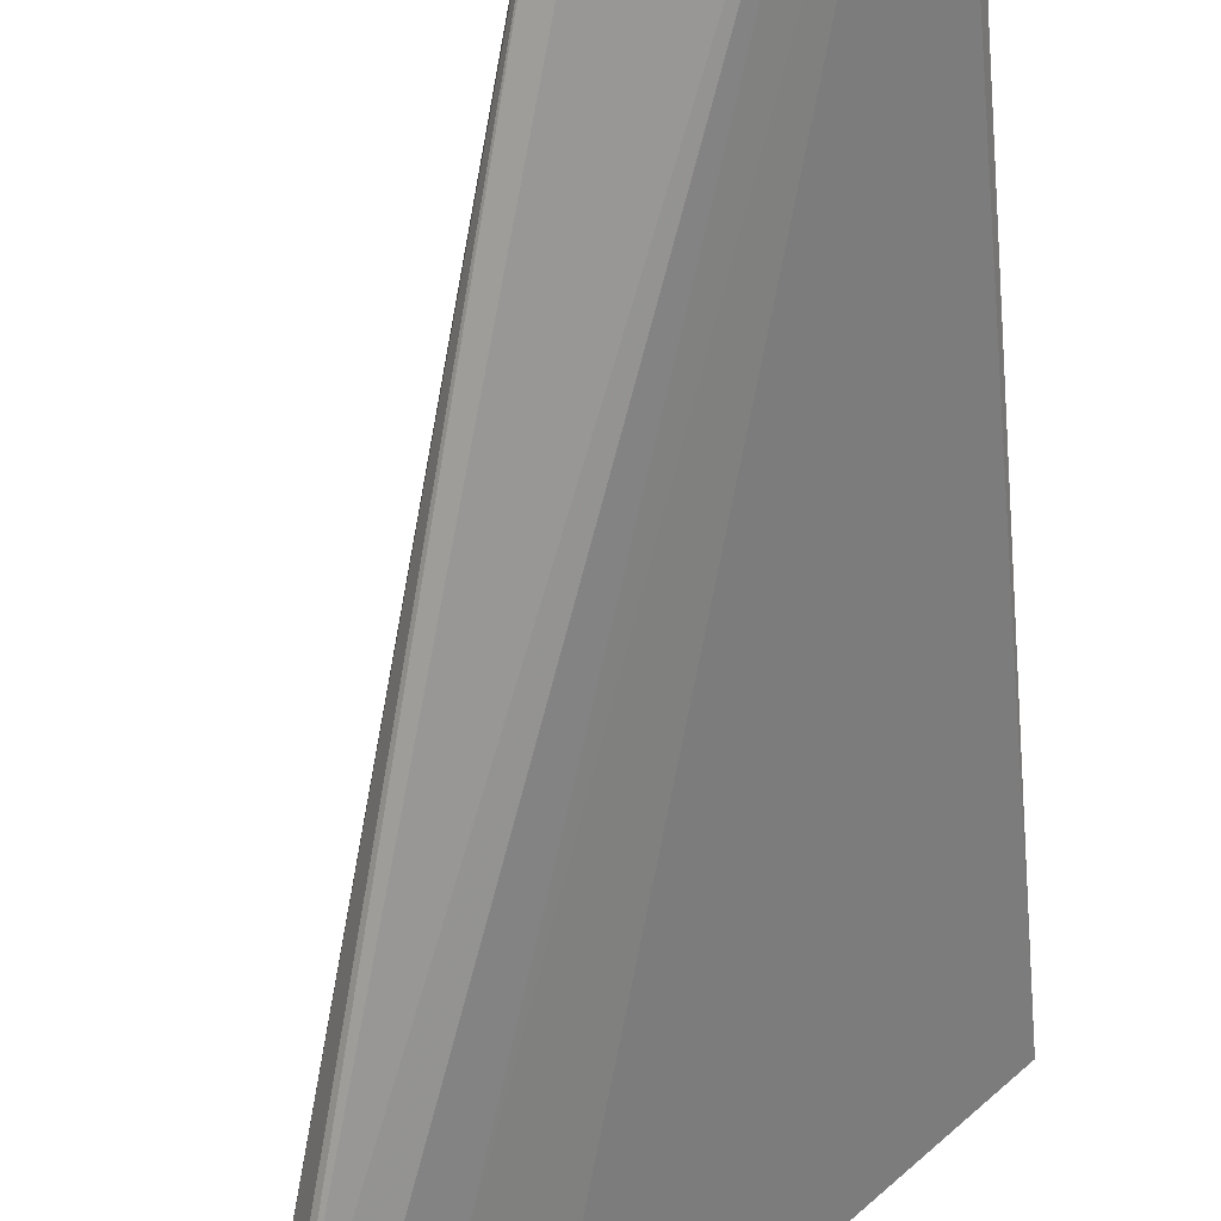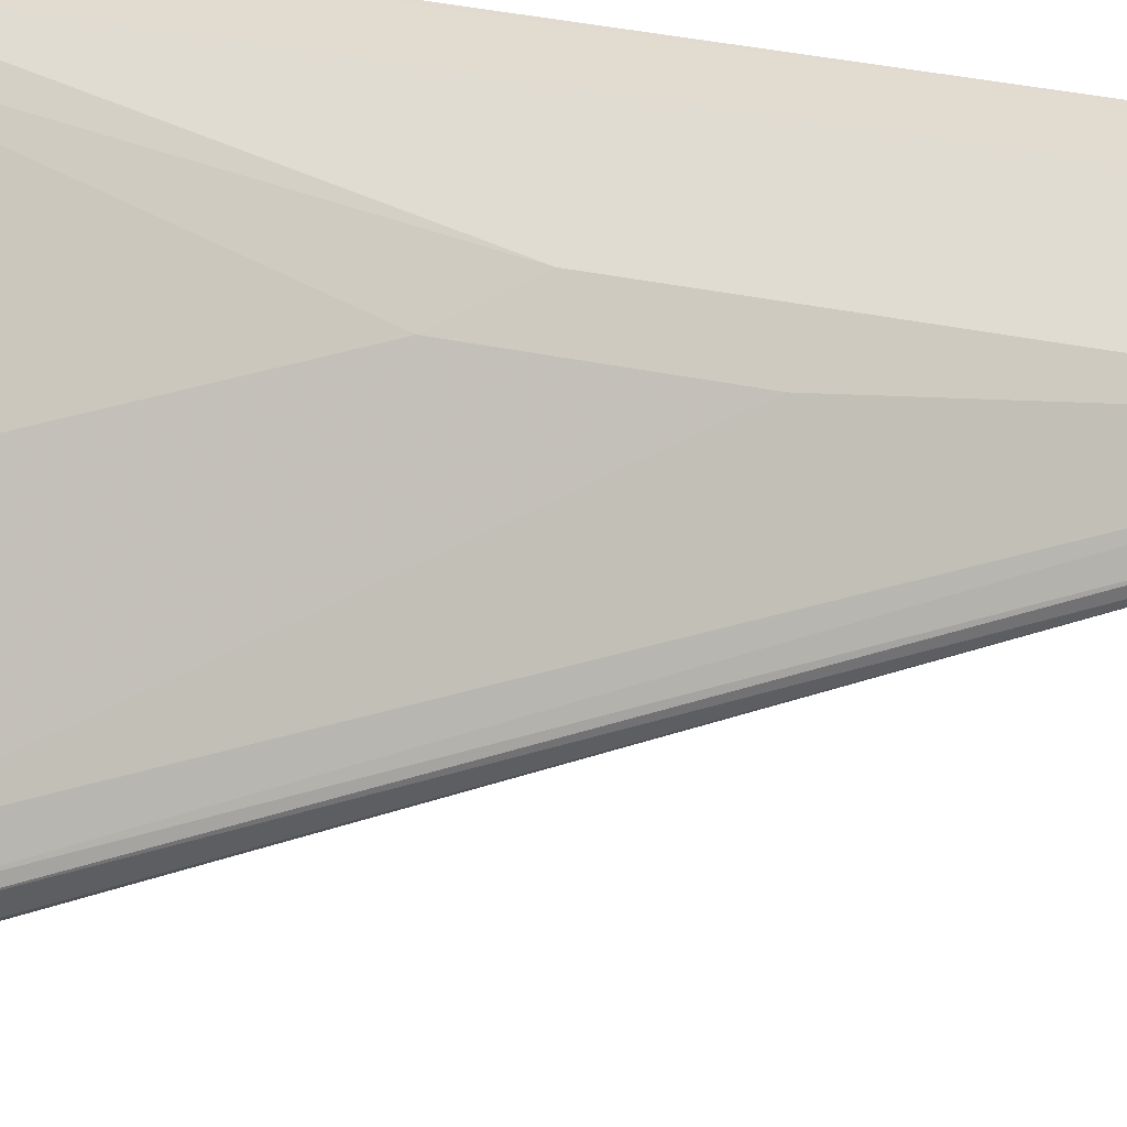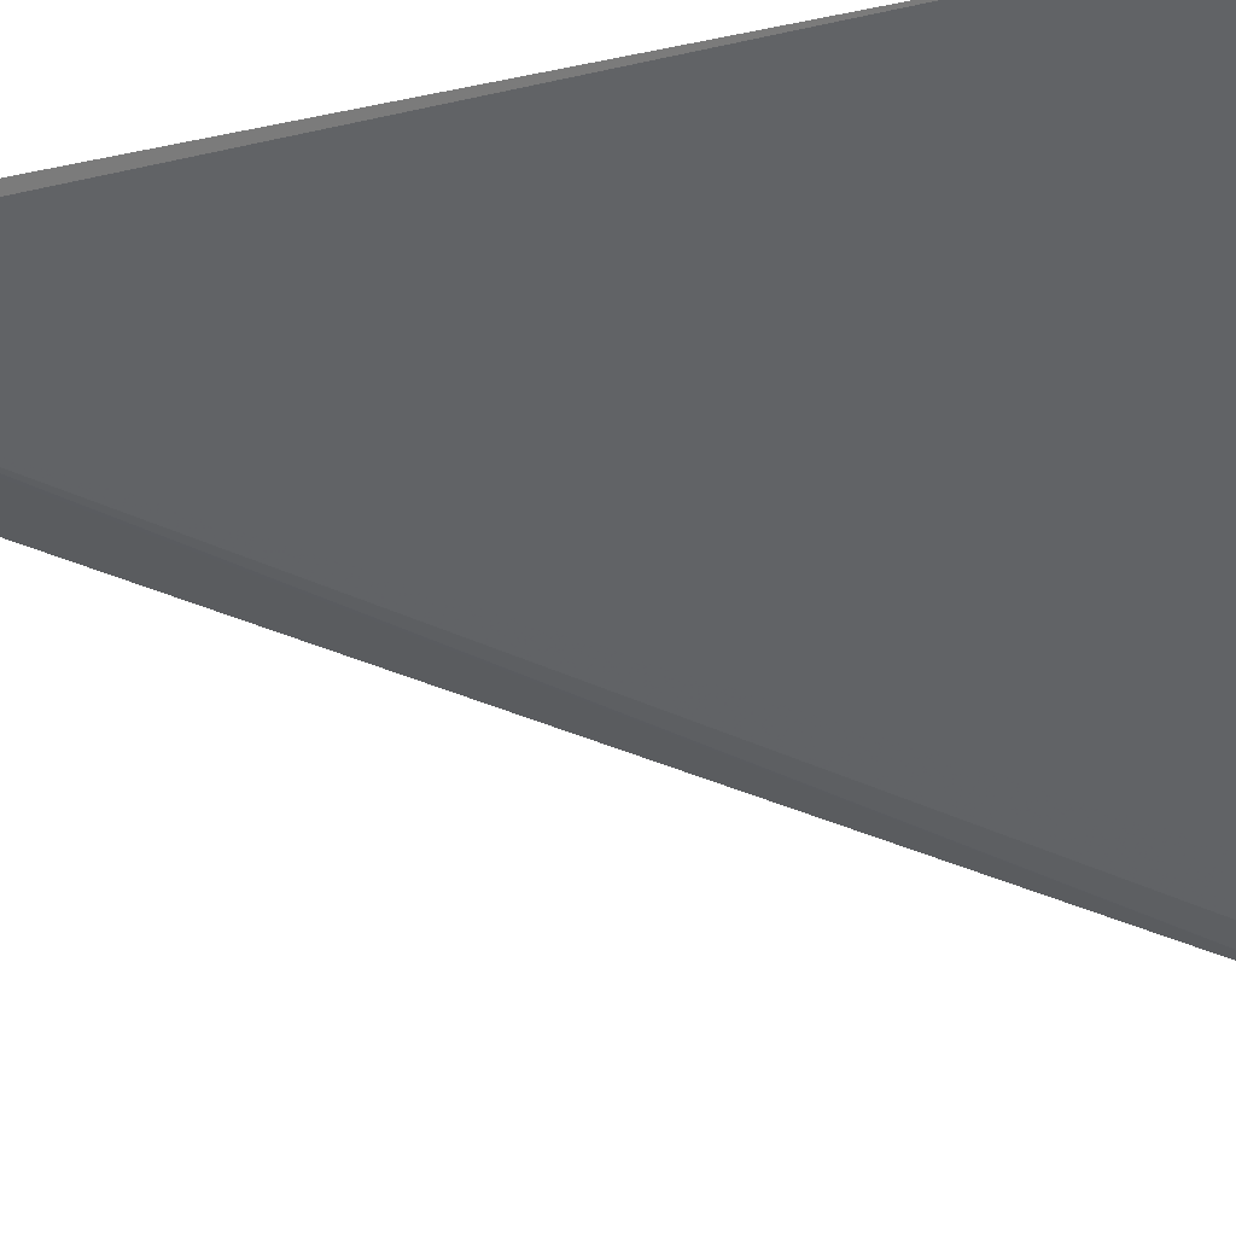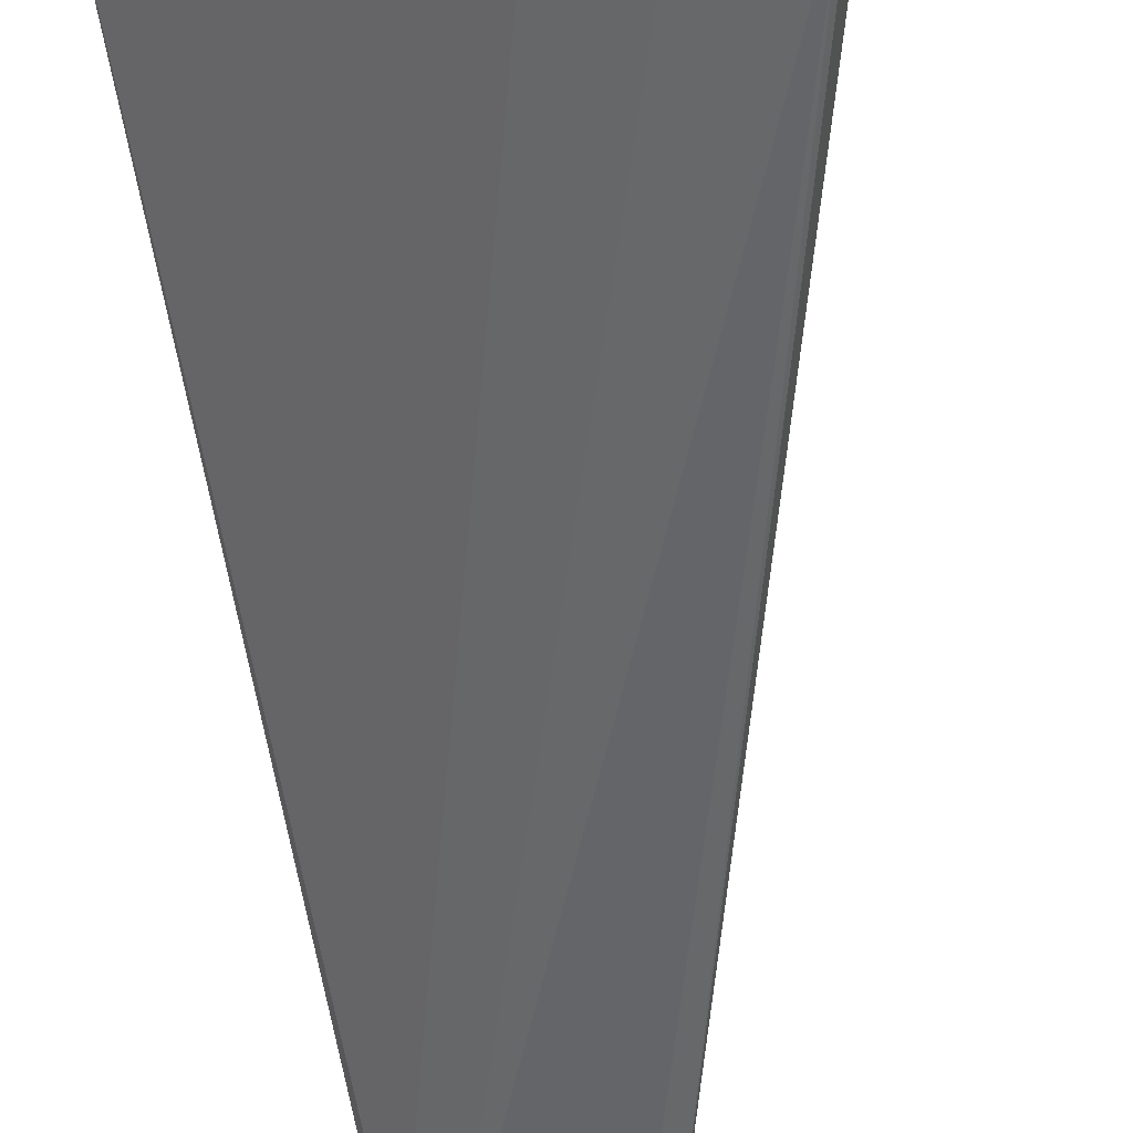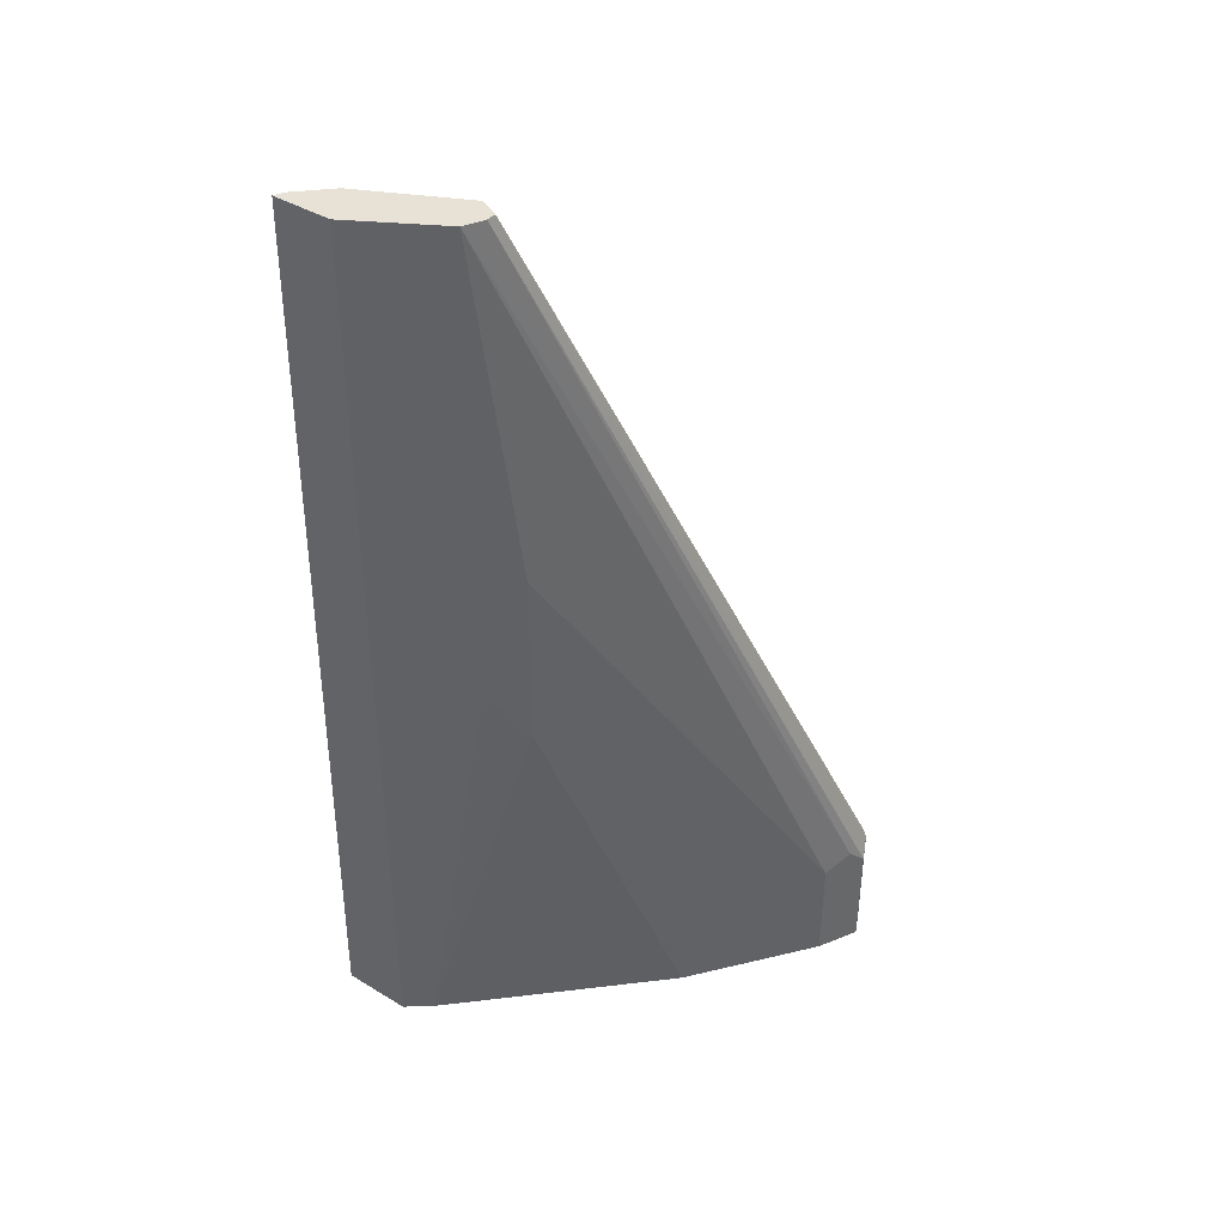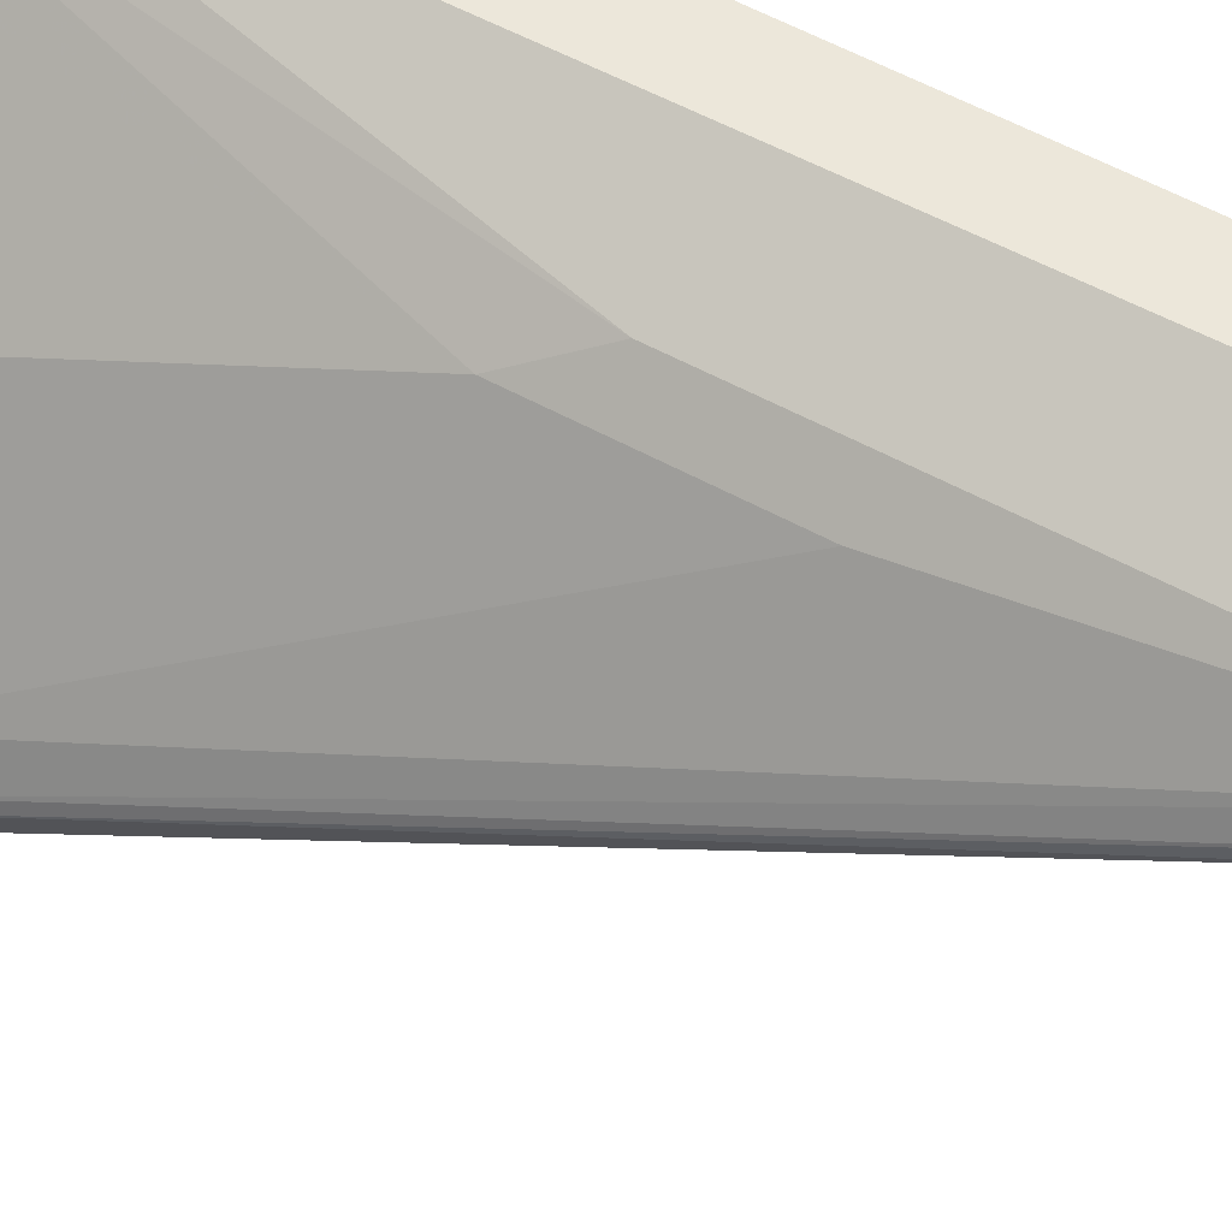
<metadata>
{"format":"obj","ext":"obj","renderer":"f3d","projection":"perspective","resolution":1024,"background":"white","views":[{"elev":-53.6,"azim":4.4,"up":"+Y"},{"elev":34.2,"azim":-73.4,"up":"+Y"},{"elev":-7.5,"azim":127.4,"up":"+Y"},{"elev":-72.2,"azim":-169.5,"up":"+Y"},{"elev":40.1,"azim":-143.4,"up":"+Z"},{"elev":52.8,"azim":-58.9,"up":"+Y"}]}
</metadata>
<code>
v -0.4906 -0.2959 -0.4832
v -0.6238 -0.4438 -0.4832
v -0.5108 -0.2958 -0.4832
v -0.4945 -0.2958 -0.4775
v -0.4955 -0.2958 -0.03471
v -0.498 -0.3008 -0.03471
v -0.6311 -0.4487 -0.3994
v -0.6355 -0.4558 -0.4832
v -0.5251 -0.2958 -0.4832
v -0.5251 -0.2958 -0.03471
v -0.5128 -0.3156 -0.03471
v -0.6459 -0.4635 -0.4142
v -0.6607 -0.4783 -0.429
v -0.6386 -0.4586 -0.4832
v -0.5374 -0.3057 -0.4832
v -0.567 -0.3205 -0.2662
v -0.567 -0.3205 -0.03471
v -0.5162 -0.3173 -0.03471
v -0.673 -0.4844 -0.4215
v -0.6607 -0.4783 -0.4832
v -0.5522 -0.3205 -0.4832
v -0.5818 -0.3353 -0.2958
v -0.5687 -0.3239 -0.03471
v -0.5818 -0.3353 -0.2071
v -0.6706 -0.4536 -0.429
v -0.6767 -0.4659 -0.4215
v -0.5621 -0.3402 -0.03471
v -0.6755 -0.4832 -0.424
v -0.6755 -0.4832 -0.4684
v -0.6755 -0.4832 -0.4832
v -0.6706 -0.4832 -0.4832
v -0.5672 -0.3377 -0.03471
v -0.572 -0.3353 -0.03471
v -0.6262 -0.3944 -0.4832
v -0.6706 -0.4536 -0.4832
v -0.572 -0.3304 -0.03471
v -0.6788 -0.47 -0.4832
v -0.6804 -0.4733 -0.429
v -0.6804 -0.4733 -0.4832
f 16 24 17
f 19 28 29
f 18 27 19
f 17 26 23
f 17 25 26
f 17 24 25
f 19 29 30
f 9 17 10
f 15 22 16
f 15 21 22
f 13 20 14
f 13 19 20
f 11 13 12
f 11 19 13
f 11 18 19
f 19 30 31
f 16 22 24
f 19 31 20
f 25 35 37
f 19 32 33
f 33 36 38
f 30 38 39
f 28 33 38
f 28 30 29
f 28 38 30
f 26 38 36
f 25 38 26
f 25 37 38
f 37 39 38
f 23 26 36
f 22 25 24
f 22 35 25
f 22 34 35
f 21 34 22
f 19 33 28
f 19 27 32
f 9 16 17
f 1 34 21
f 8 12 13
f 1 5 6
f 1 4 5
f 1 3 4
f 1 9 3
f 1 15 9
f 1 21 15
f 1 35 34
f 1 37 35
f 9 15 16
f 1 30 39
f 1 31 30
f 1 20 31
f 1 14 20
f 1 8 14
f 1 2 8
f 1 6 2
f 2 7 8
f 1 39 37
f 3 9 10
f 2 6 7
f 8 13 14
f 7 11 12
f 6 11 7
f 5 11 6
f 5 18 11
f 5 27 18
f 7 12 8
f 5 33 32
f 5 36 33
f 5 23 36
f 5 17 23
f 5 10 17
f 3 5 4
f 5 32 27
f 3 10 5

</code>
